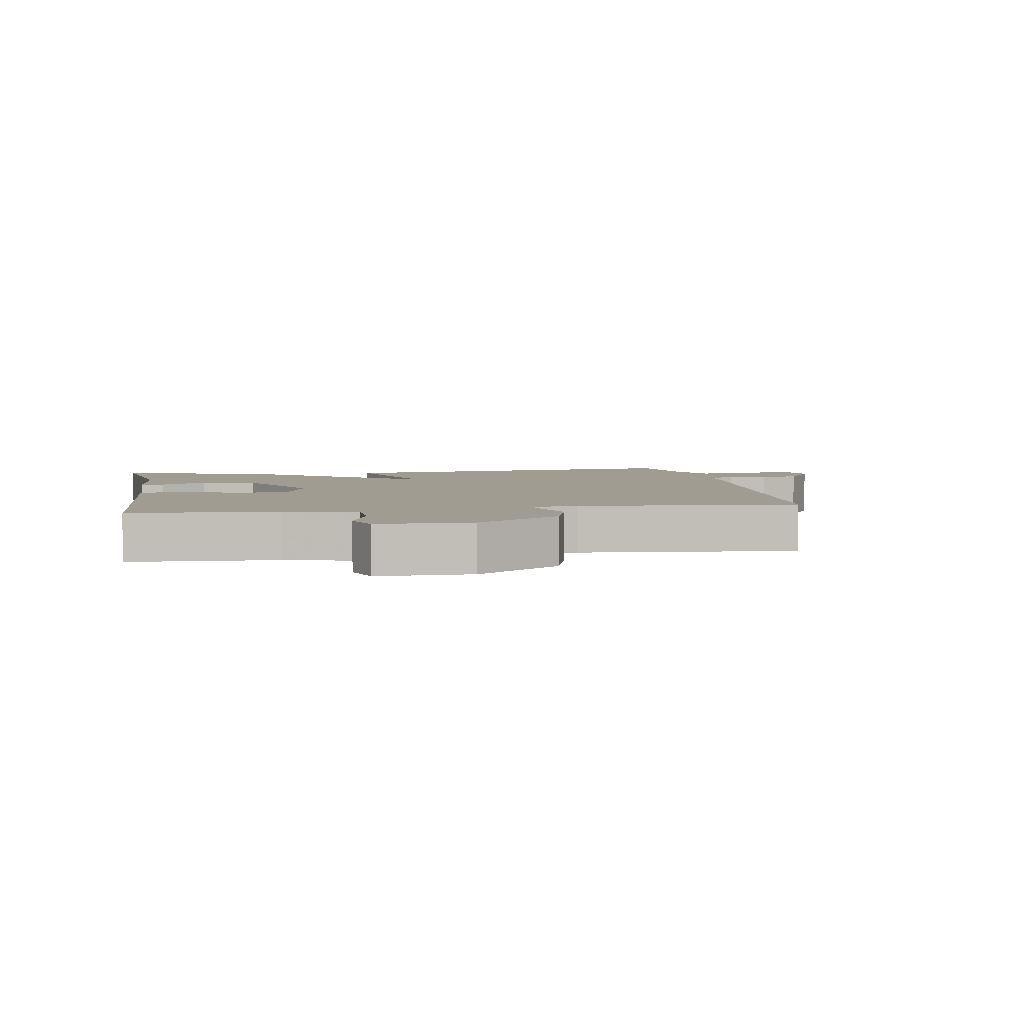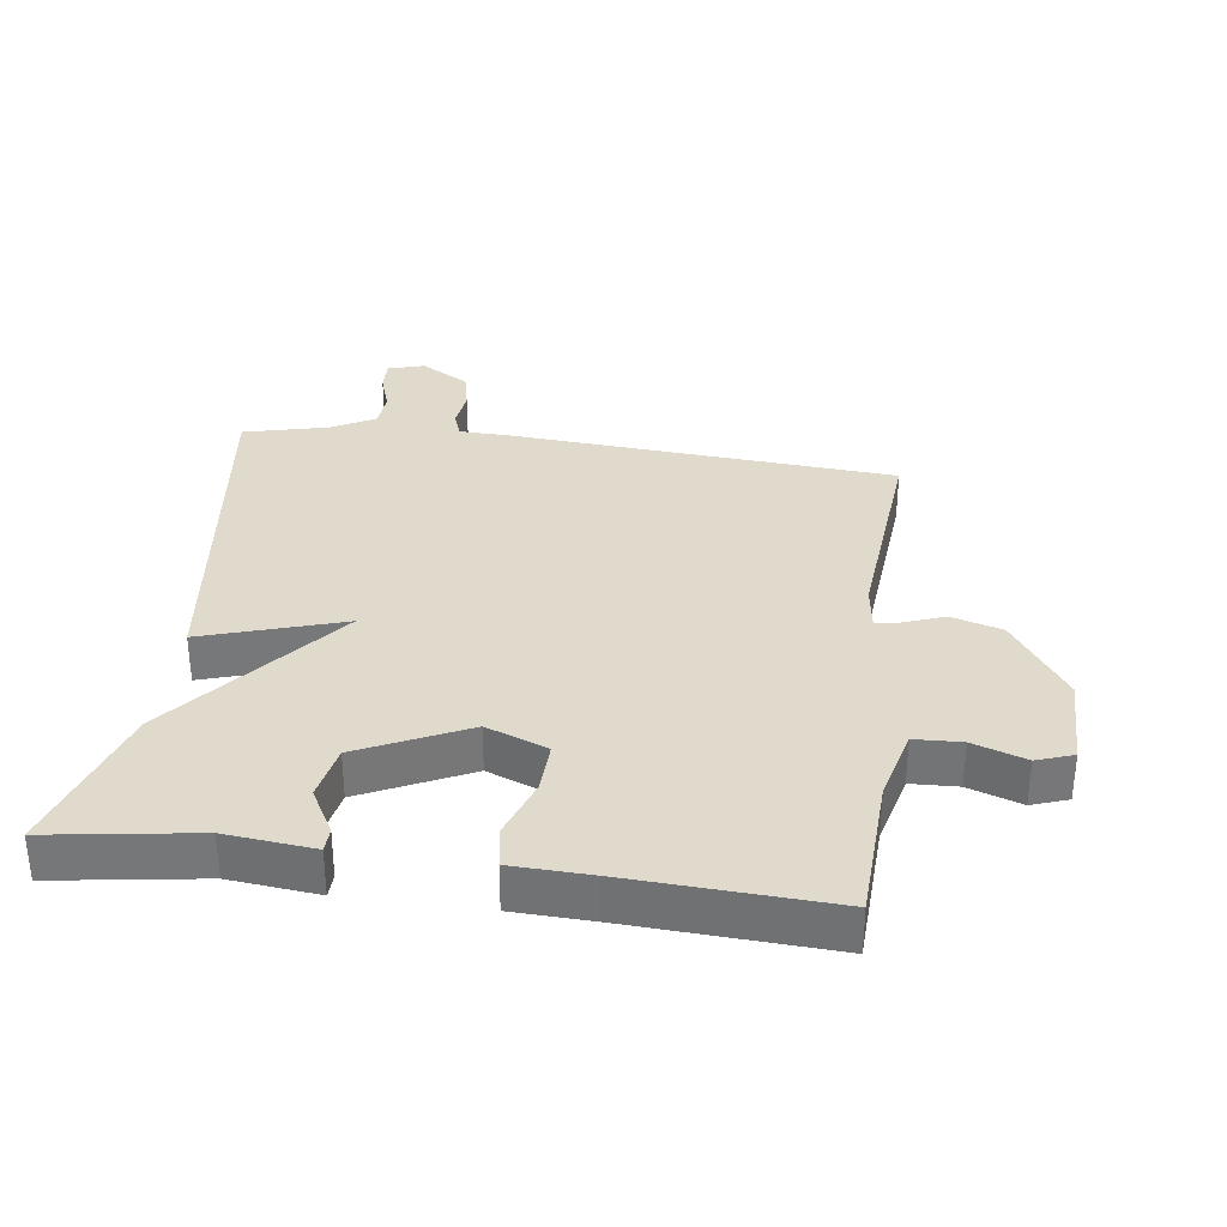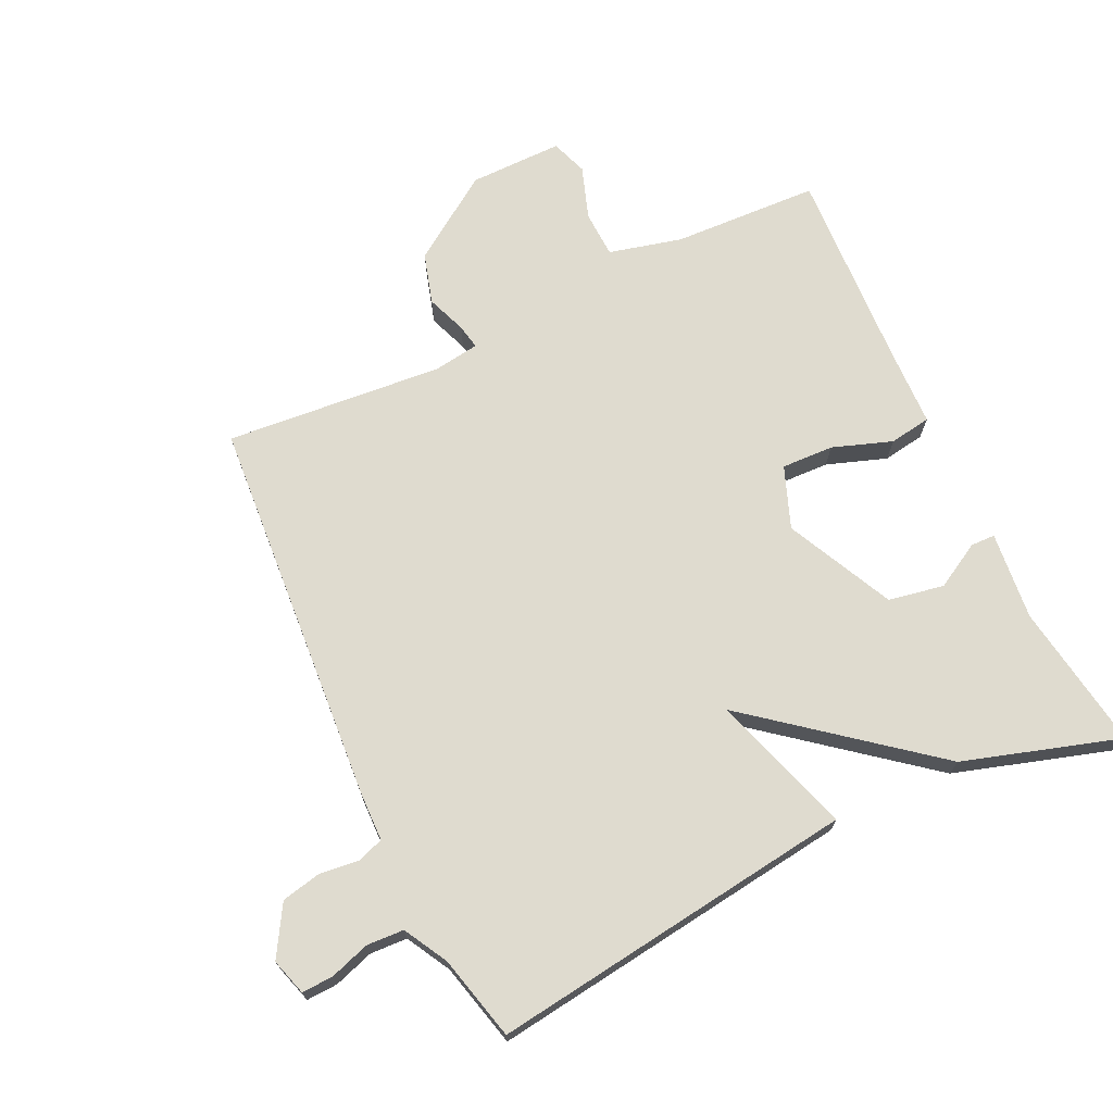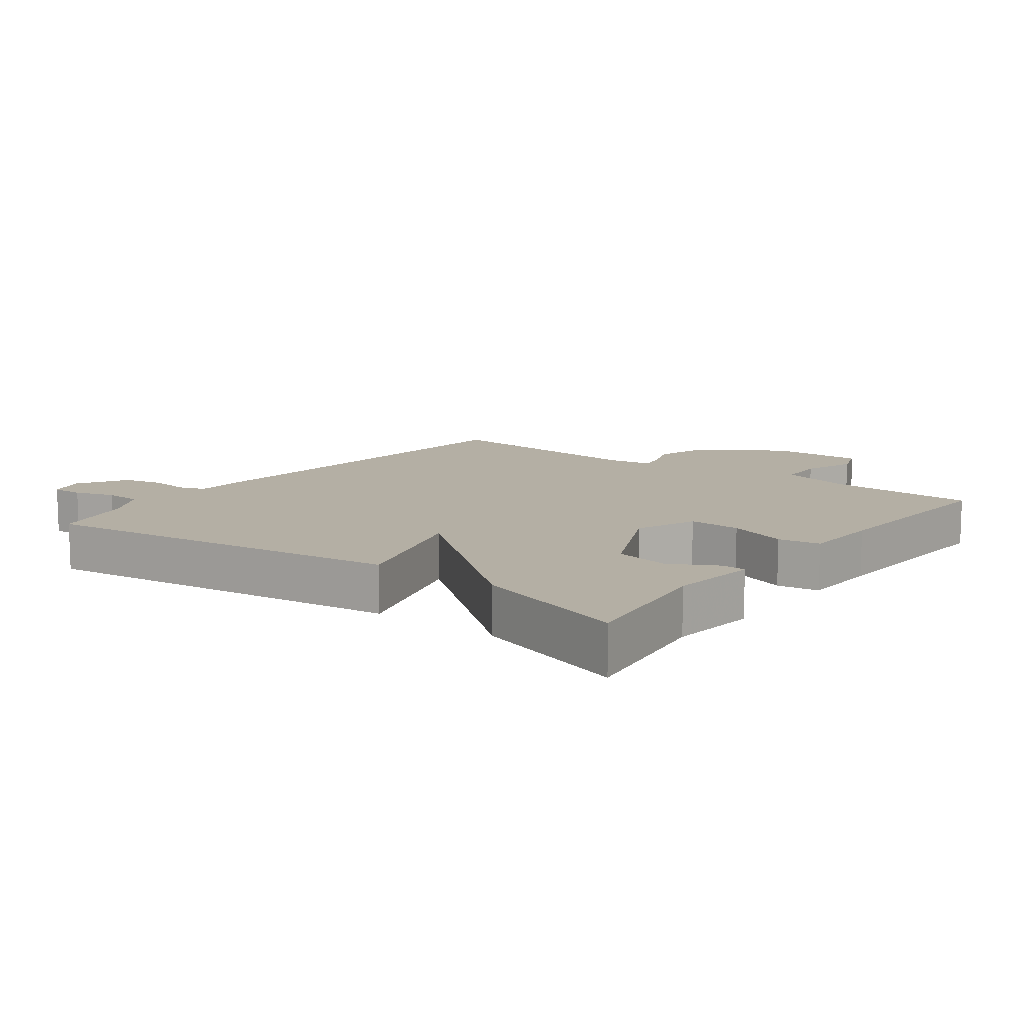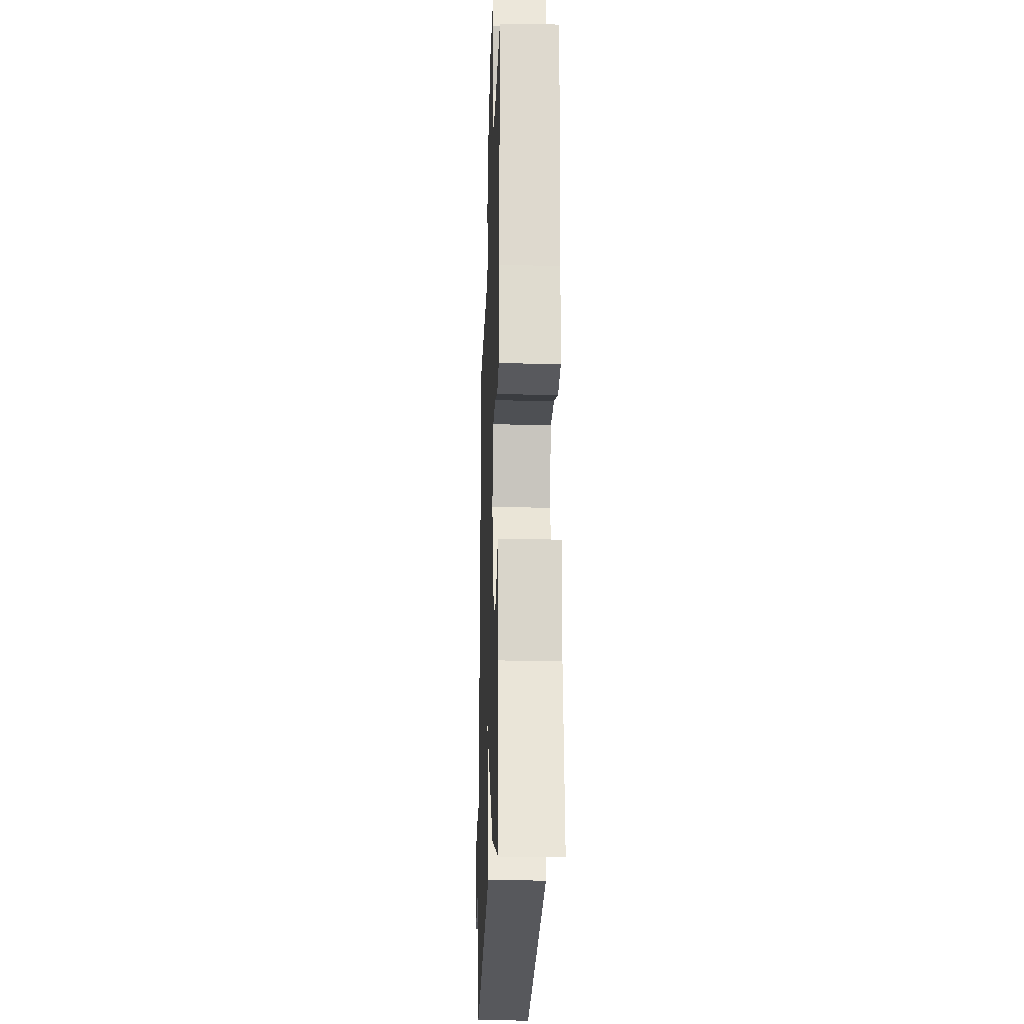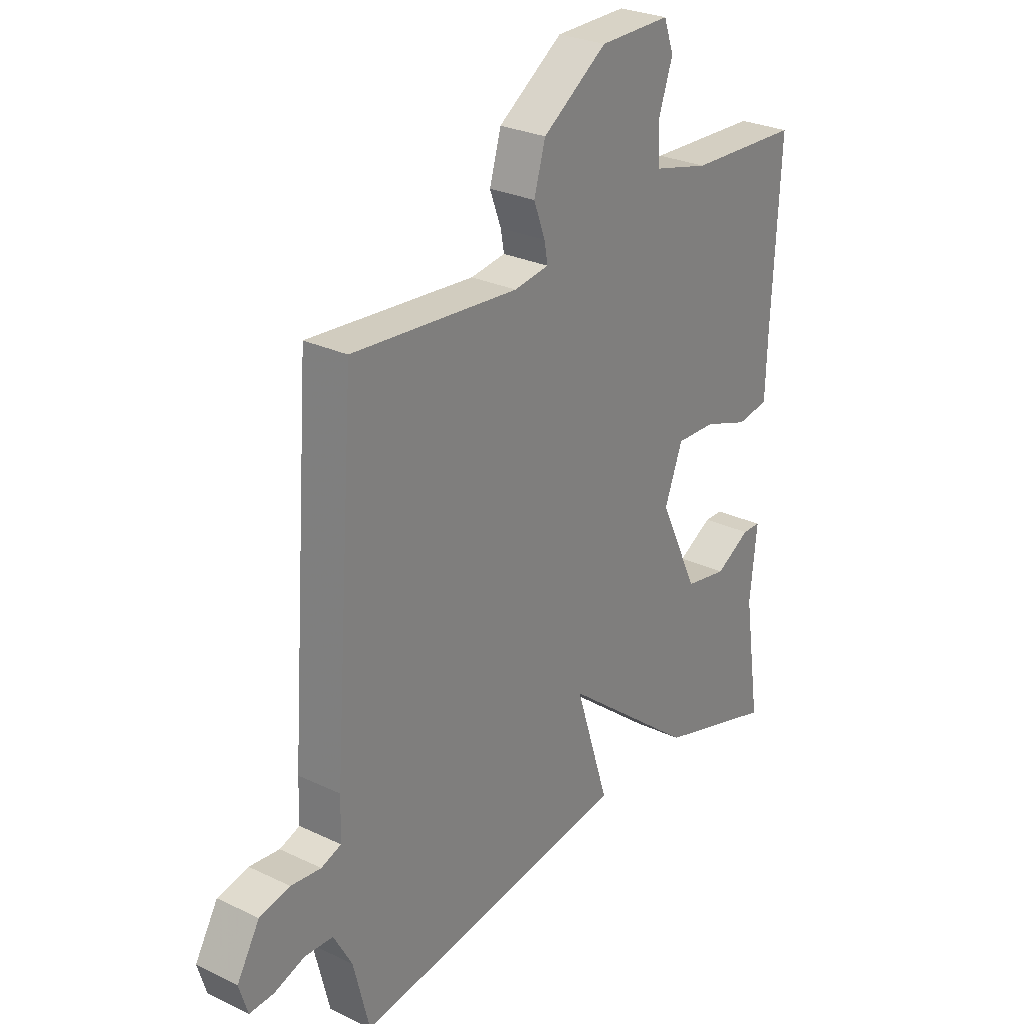
<metadata>
{"format":"obj","ext":"obj","renderer":"f3d","projection":"perspective","resolution":1024,"background":"white","views":[{"elev":4.4,"azim":-9.5,"up":"+Y"},{"elev":33.1,"azim":-82.3,"up":"+Y"},{"elev":70.4,"azim":154.6,"up":"+Y"},{"elev":11.3,"azim":-142.6,"up":"+Y"},{"elev":-21.0,"azim":-91.9,"up":"+Z"},{"elev":27.5,"azim":126.2,"up":"+Z"}]}
</metadata>
<code>
v -0.5 0.07 -0.5
v -0.466 0.07 -0.276
v -0.48 0.07 -0.141
v -0.443 0.07 -0.14
v -0.373 0.07 -0.179
v -0.288 0.07 -0.163
v -0.209 0.07 0.001
v -0.245 0.07 0.095
v -0.325 0.07 0.092
v -0.416 0.07 0.06
v -0.48 0.07 0.07
v -0.484 0.07 0.191
v -0.5 0.07 0.5
v -0.276 0.07 0.51
v -0.164 0.07 0.538
v -0.161 0.07 0.61
v -0.189 0.07 0.691
v -0.169 0.07 0.747
v -0.026 0.07 0.746
v 0.103 0.07 0.658
v 0.126 0.07 0.58
v 0.103 0.07 0.519
v 0.096 0.07 0.481
v 0.166 0.07 0.471
v 0.5 0.07 0.5
v 0.544 0.07 -0.094
v 0.546 0.07 -0.171
v 0.586 0.07 -0.185
v 0.646 0.07 -0.178
v 0.707 0.07 -0.191
v 0.752 0.07 -0.267
v 0.735 0.07 -0.323
v 0.687 0.07 -0.321
v 0.626 0.07 -0.301
v 0.569 0.07 -0.304
v 0.532 0.07 -0.371
v 0.5 0.07 -0.5
v -0.061 0.07 -0.426
v 0.008 0.07 -0.211
v -0.261 0.07 -0.426
v -0.5 0 -0.5
v -0.466 0 -0.276
v -0.48 0 -0.141
v -0.443 0 -0.14
v -0.373 0 -0.179
v -0.288 0 -0.163
v -0.209 0 0.001
v -0.245 0 0.095
v -0.325 0 0.092
v -0.416 0 0.06
v -0.48 0 0.07
v -0.484 0 0.191
v -0.5 0 0.5
v -0.276 0 0.51
v -0.164 0 0.538
v -0.161 0 0.61
v -0.189 0 0.691
v -0.169 0 0.747
v -0.026 0 0.746
v 0.103 0 0.658
v 0.126 0 0.58
v 0.103 0 0.519
v 0.096 0 0.481
v 0.166 0 0.471
v 0.5 0 0.5
v 0.544 0 -0.094
v 0.546 0 -0.171
v 0.586 0 -0.185
v 0.646 0 -0.178
v 0.707 0 -0.191
v 0.752 0 -0.267
v 0.735 0 -0.323
v 0.687 0 -0.321
v 0.626 0 -0.301
v 0.569 0 -0.304
v 0.532 0 -0.371
v 0.5 0 -0.5
v -0.061 0 -0.426
v 0.008 0 -0.211
v -0.261 0 -0.426
f 39 40 1 2
f 36 37 38 39
f 35 36 39
f 34 35 39
f 32 33 34
f 31 32 34
f 30 31 34
f 29 30 34
f 28 29 34
f 27 28 34 39
f 26 27 39
f 25 26 39
f 24 25 39
f 23 24 39
f 20 21 22
f 19 20 22
f 18 19 22
f 17 18 22
f 16 17 22
f 15 16 22 23
f 14 15 23 39
f 12 13 14
f 11 12 14
f 10 11 14
f 9 10 14
f 8 9 14
f 7 8 14 39
f 2 3 4 5
f 2 5 6
f 39 2 6
f 6 7 39
f 42 41 80 79
f 79 78 77 76
f 79 76 75
f 79 75 74
f 74 73 72
f 74 72 71
f 74 71 70
f 74 70 69
f 74 69 68
f 79 74 68 67
f 79 67 66
f 79 66 65
f 79 65 64
f 79 64 63
f 62 61 60
f 62 60 59
f 62 59 58
f 62 58 57
f 62 57 56
f 63 62 56 55
f 79 63 55 54
f 54 53 52
f 54 52 51
f 54 51 50
f 54 50 49
f 54 49 48
f 79 54 48 47
f 45 44 43 42
f 46 45 42
f 46 42 79
f 79 47 46
f 1 41 42 2
f 2 42 43 3
f 3 43 44 4
f 4 44 45 5
f 5 45 46 6
f 6 46 47 7
f 7 47 48 8
f 8 48 49 9
f 9 49 50 10
f 10 50 51 11
f 11 51 52 12
f 12 52 53 13
f 13 53 54 14
f 14 54 55 15
f 15 55 56 16
f 16 56 57 17
f 17 57 58 18
f 18 58 59 19
f 19 59 60 20
f 20 60 61 21
f 21 61 62 22
f 22 62 63 23
f 23 63 64 24
f 24 64 65 25
f 25 65 66 26
f 26 66 67 27
f 27 67 68 28
f 28 68 69 29
f 29 69 70 30
f 30 70 71 31
f 31 71 72 32
f 32 72 73 33
f 33 73 74 34
f 34 74 75 35
f 35 75 76 36
f 36 76 77 37
f 37 77 78 38
f 38 78 79 39
f 39 79 80 40
f 40 80 41 1

</code>
